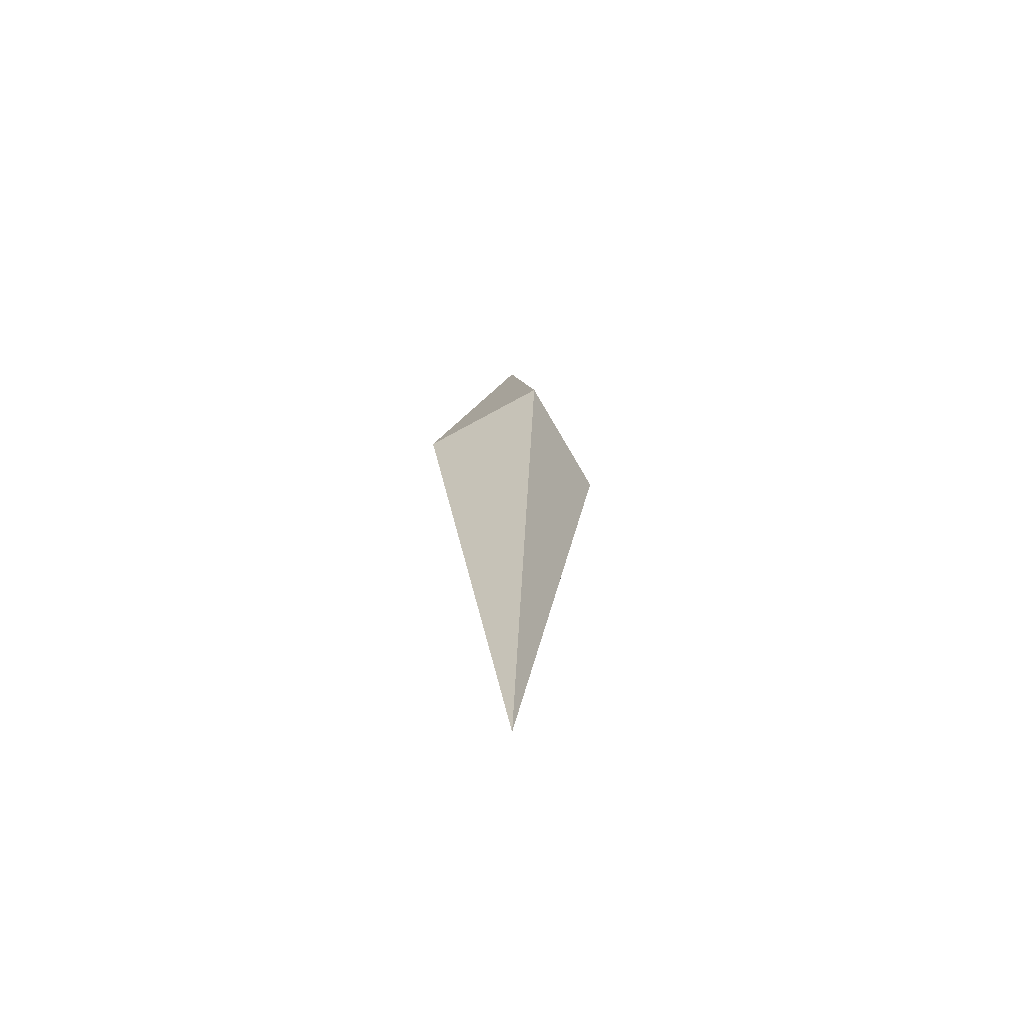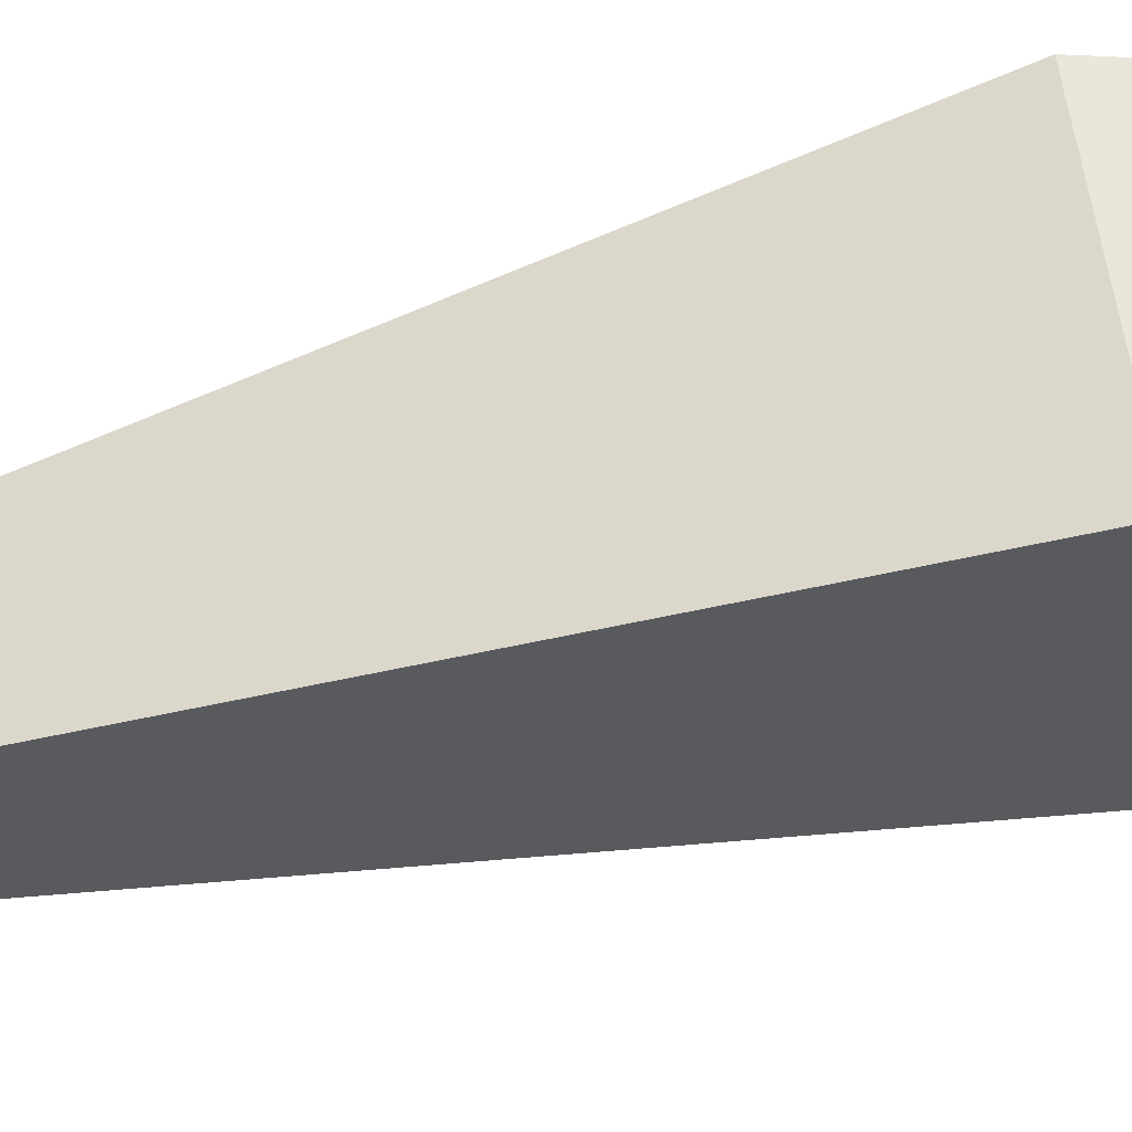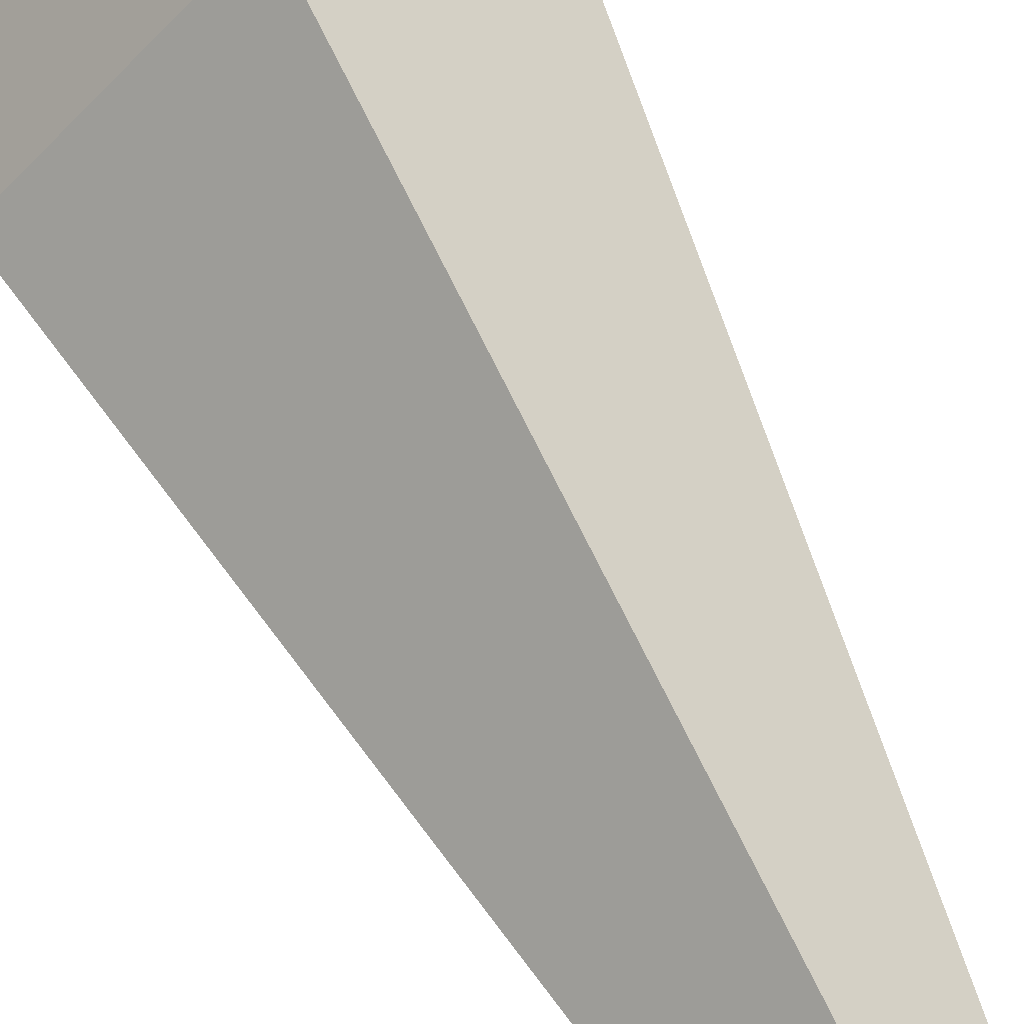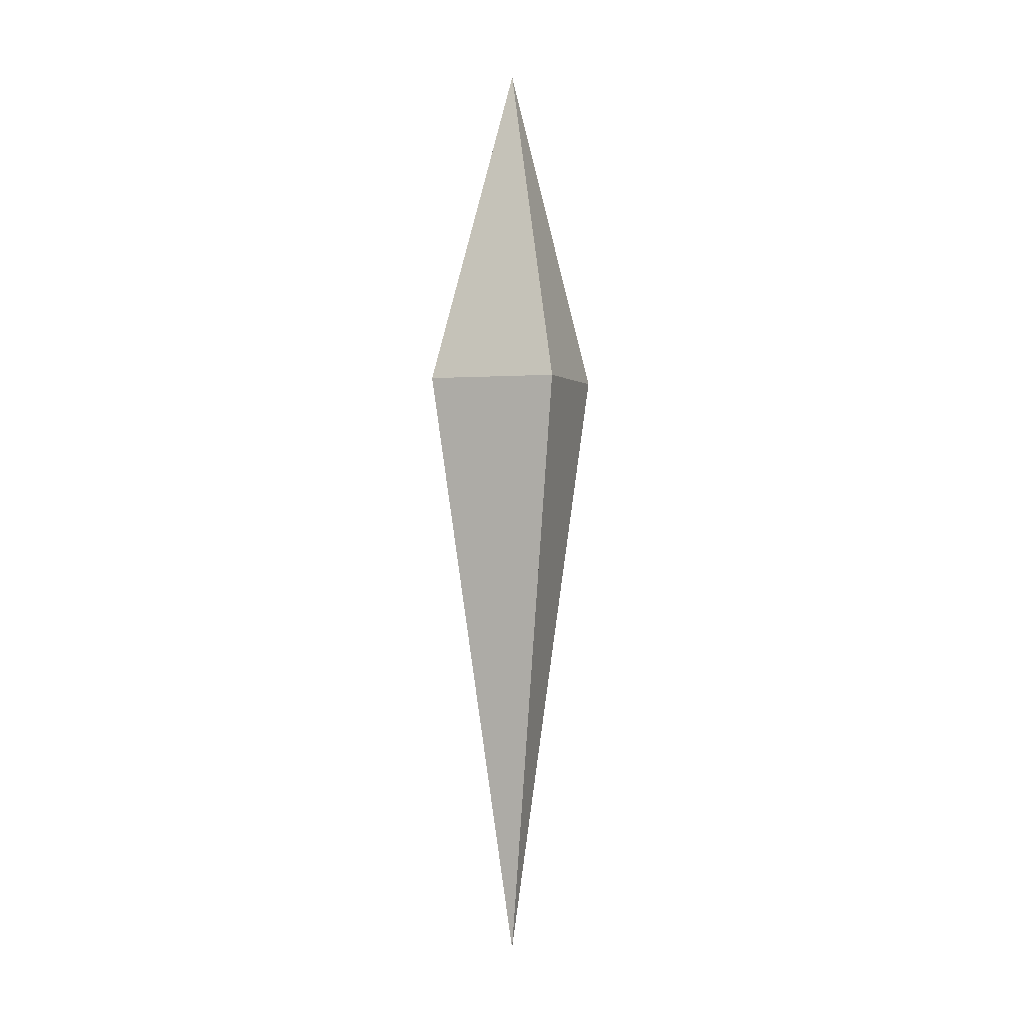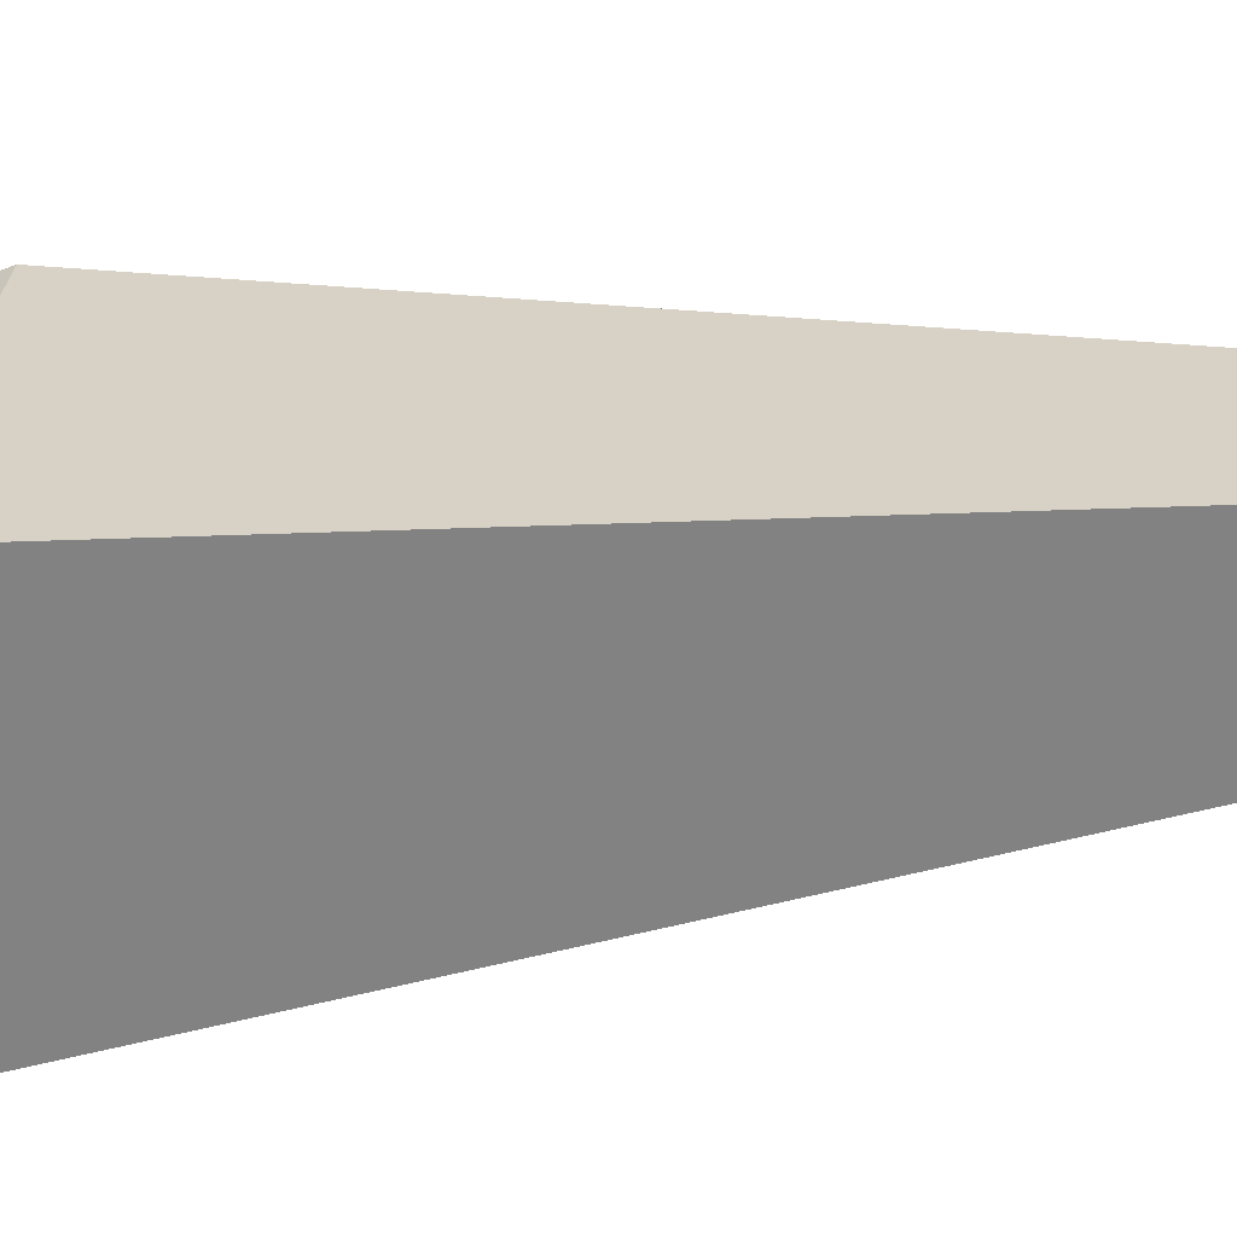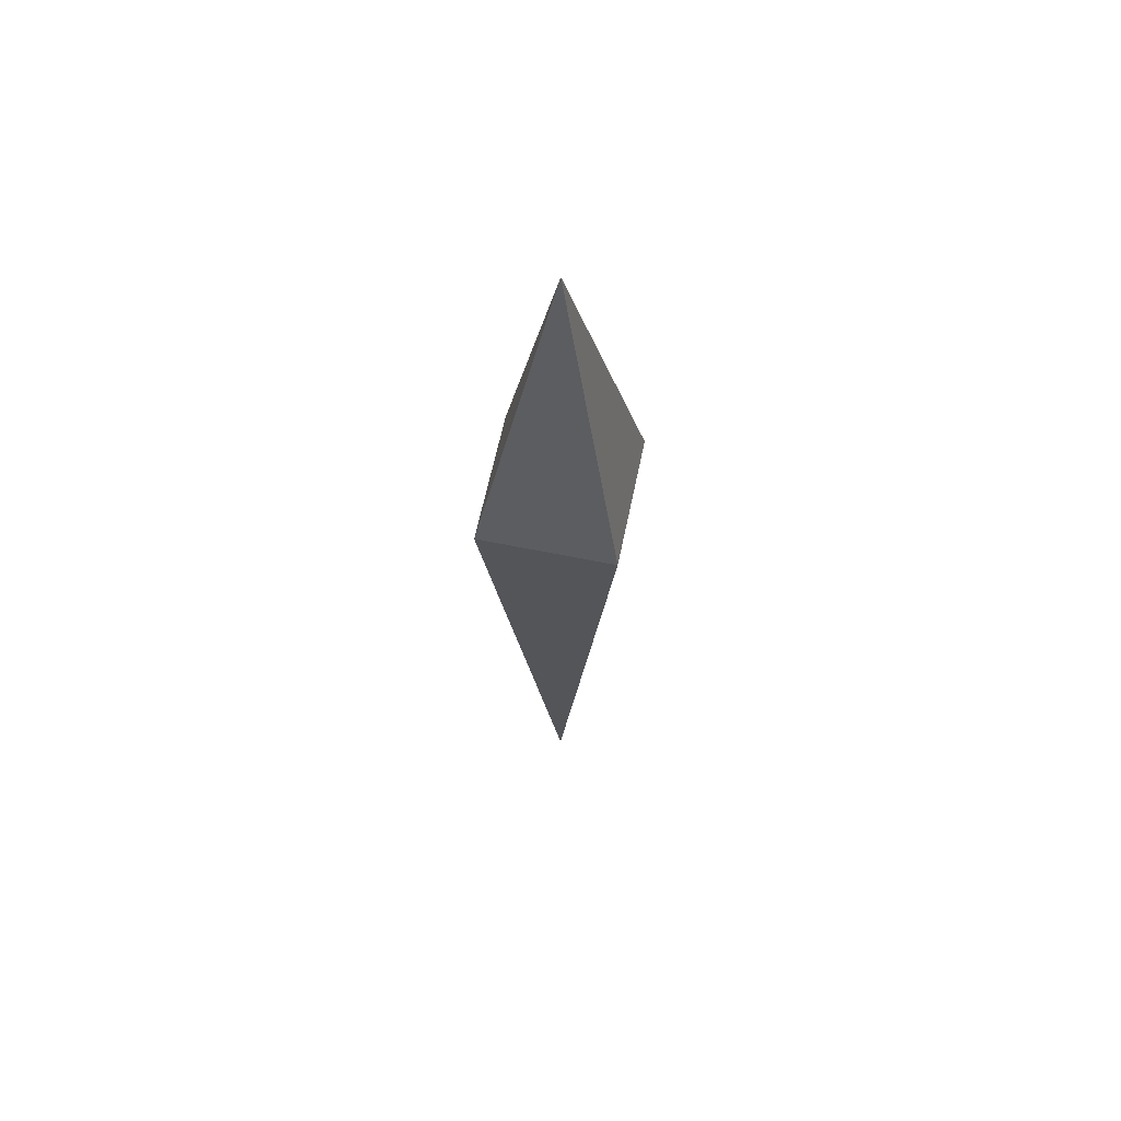
<metadata>
{"format":"obj","ext":"obj","renderer":"f3d","projection":"perspective","resolution":1024,"background":"white","views":[{"elev":-67.1,"azim":-105.5,"up":"+Y"},{"elev":-77.1,"azim":103.4,"up":"+Z"},{"elev":66.0,"azim":-26.9,"up":"+Z"},{"elev":-0.4,"azim":-26.1,"up":"+Y"},{"elev":-16.2,"azim":-75.3,"up":"+Z"},{"elev":62.4,"azim":-33.3,"up":"+Y"}]}
</metadata>
<code>
v -0.01779 19.99 0
v -0.01779 19.99 0
v -0.01779 19.99 0
v -2.022 13 0
v -1.022 13 0.999
v -0.02219 13 1.998
v -0.6858 17.66 0
v -1.354 15.33 0
v -0.02072 15.33 1.332
v -0.01925 17.66 0.666
v -0.01779 19.99 0
v -0.01779 19.99 0
v -2.022 13 0
v -0.02219 13 -2.002
v -0.6858 17.66 0
v -1.354 15.33 0
v -0.02072 15.33 -1.334
v -0.01925 17.66 -0.6672
v 1.976 13 0
v 1.976 13 0
v 1.976 13 0
v 0.9771 13 -1.001
v -0.01779 19.99 0
v -0.02219 13 -2.002
v -0.01925 17.66 -0.6672
v -0.02072 15.33 -1.334
v 1.312 15.33 0
v 0.647 17.66 0
v 0.9782 14.75 -0.5004
v -0.01779 19.99 0
v -0.01779 19.99 0
v -0.02219 13 1.998
v 1.976 13 0
v -0.01925 17.66 0.666
v -0.02072 15.33 1.332
v 1.312 15.33 0
v 0.647 17.66 0
v -0.02219 13 1.998
v -0.02219 13 1.998
v -0.02237 -0.002084 0
v 1.976 13 0
v -0.02228 6.497 0.999
v 0.6439 4.332 0
v 1.31 8.667 0
v -2.022 13 0
v -2.022 13 0
v -1.022 13 0.999
v -1.022 6.498 0
v -0.02219 13 1.998
v -0.02237 -0.002084 0
v -0.02228 6.497 0.999
v -0.02219 13 -2.002
v -0.02219 13 -2.002
v -2.022 13 0
v -0.02237 -0.002084 0
v -1.022 6.498 0
v -0.02231 4.331 -0.6672
v -0.02225 8.664 -1.334
v 1.976 13 0
v 1.976 13 0
v 1.976 13 0
v 0.9771 13 -1.001
v -0.02219 13 -2.002
v -0.02237 -0.002084 0
v 0.6439 4.332 0
v 1.31 8.667 0
v -0.02225 8.664 -1.334
v -0.02231 4.331 -0.6672
v 0.9771 9.749 -0.5004
f 9 10 2 7 8 4 5 6
f 15 12 18 17 14 13 16
f 21 22 24 26 25 23 28 27 20 29
f 30 34 35 32 33 36 37
f 39 42 40 43 44 41
f 46 48 50 51 49 47
f 52 58 57 55 56 54
f 62 60 66 65 64 68 67 63

</code>
